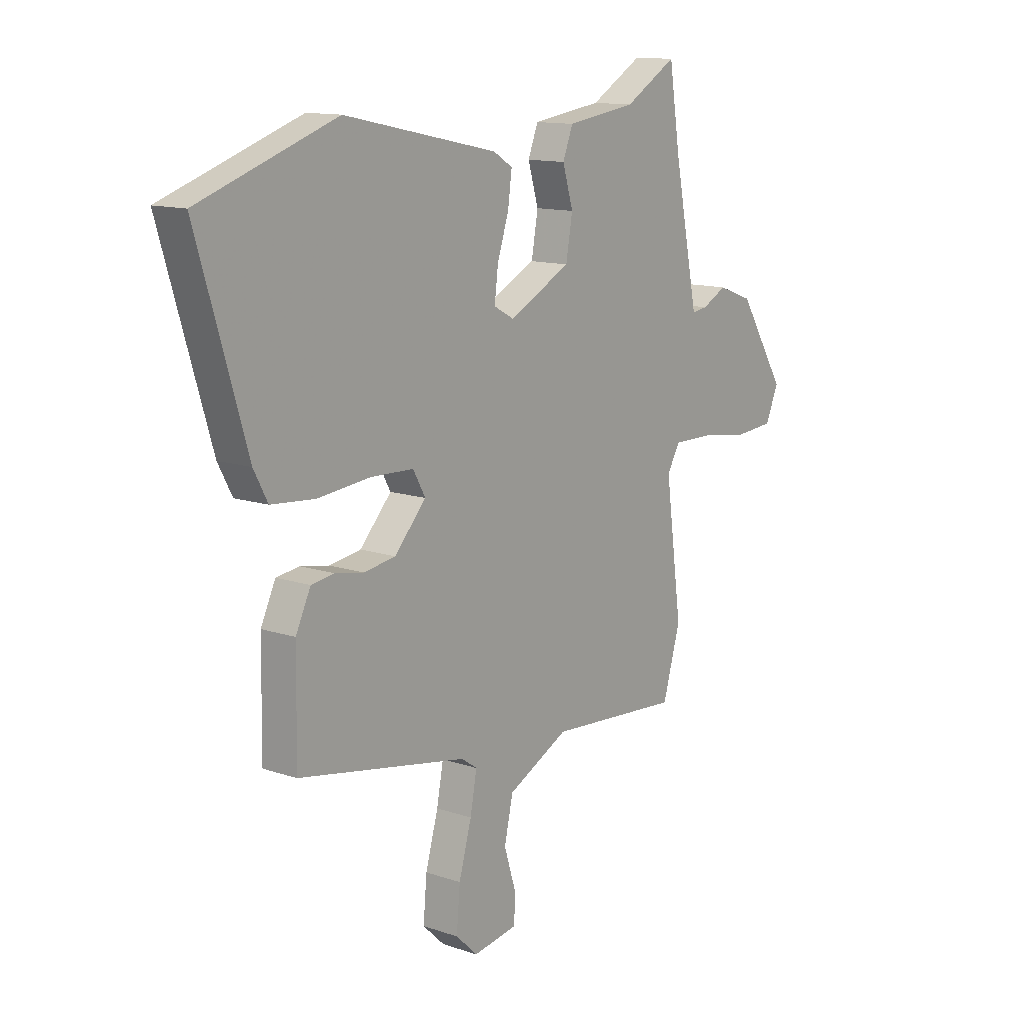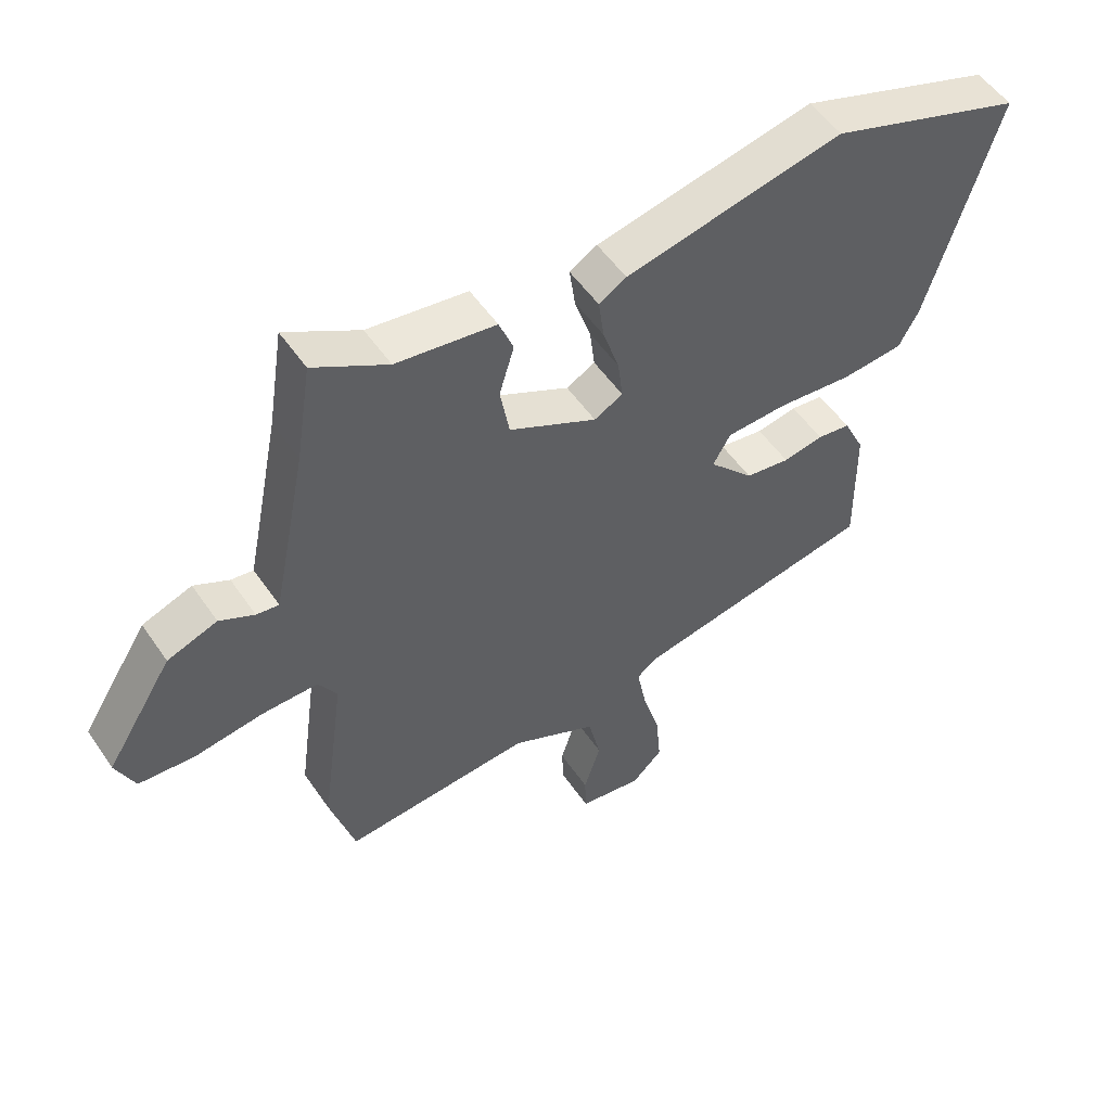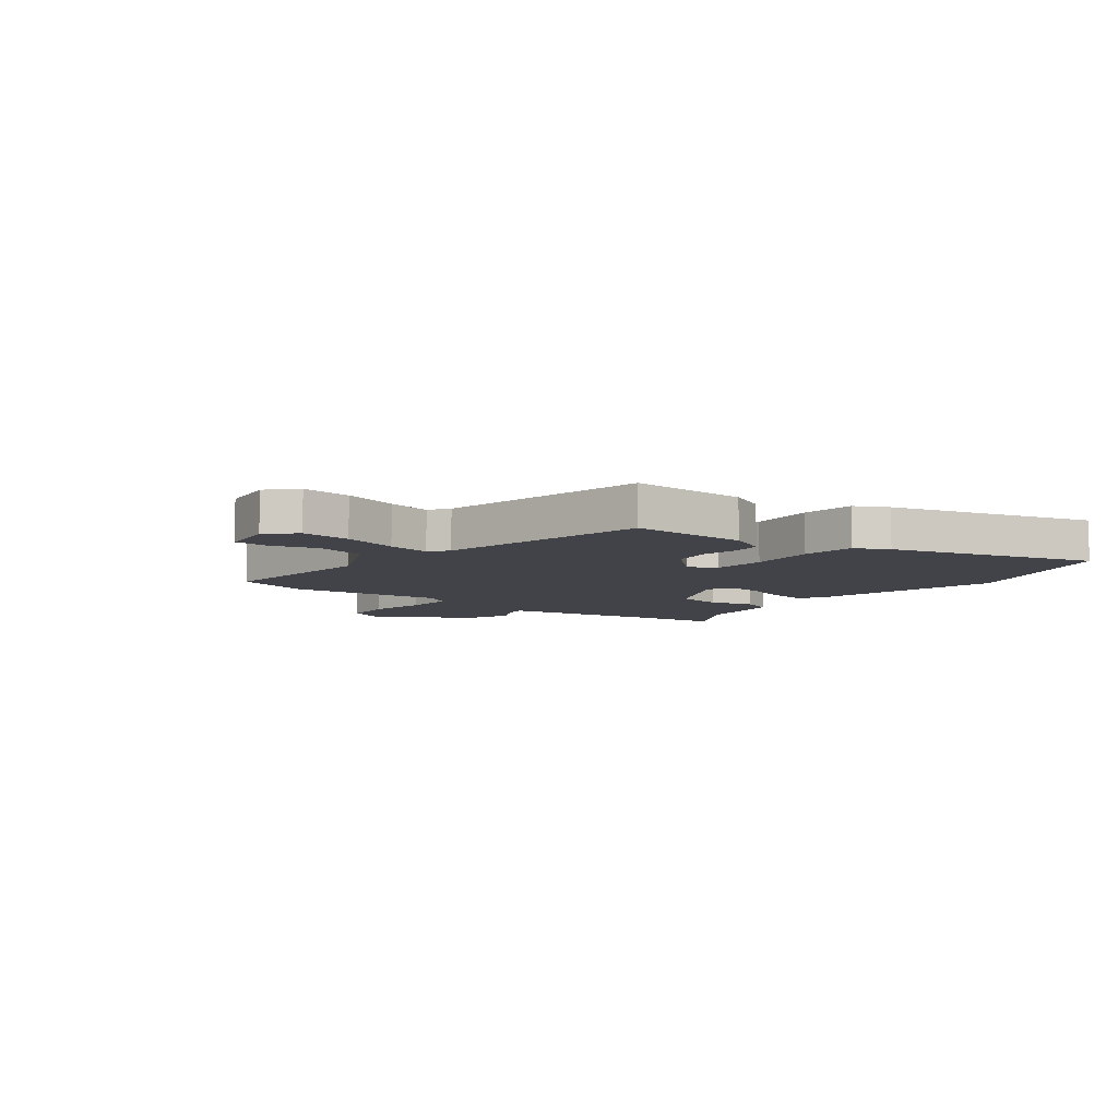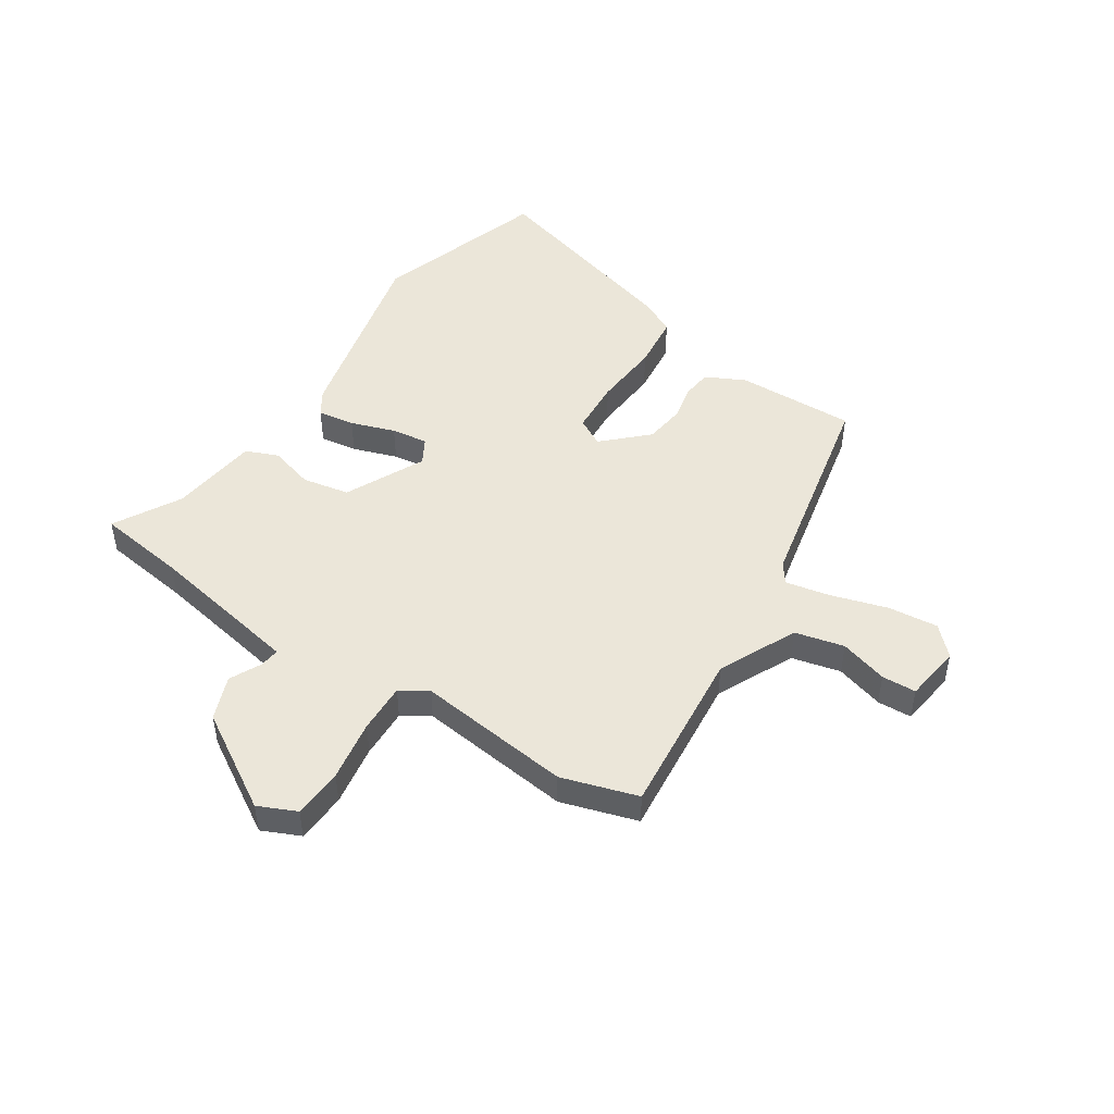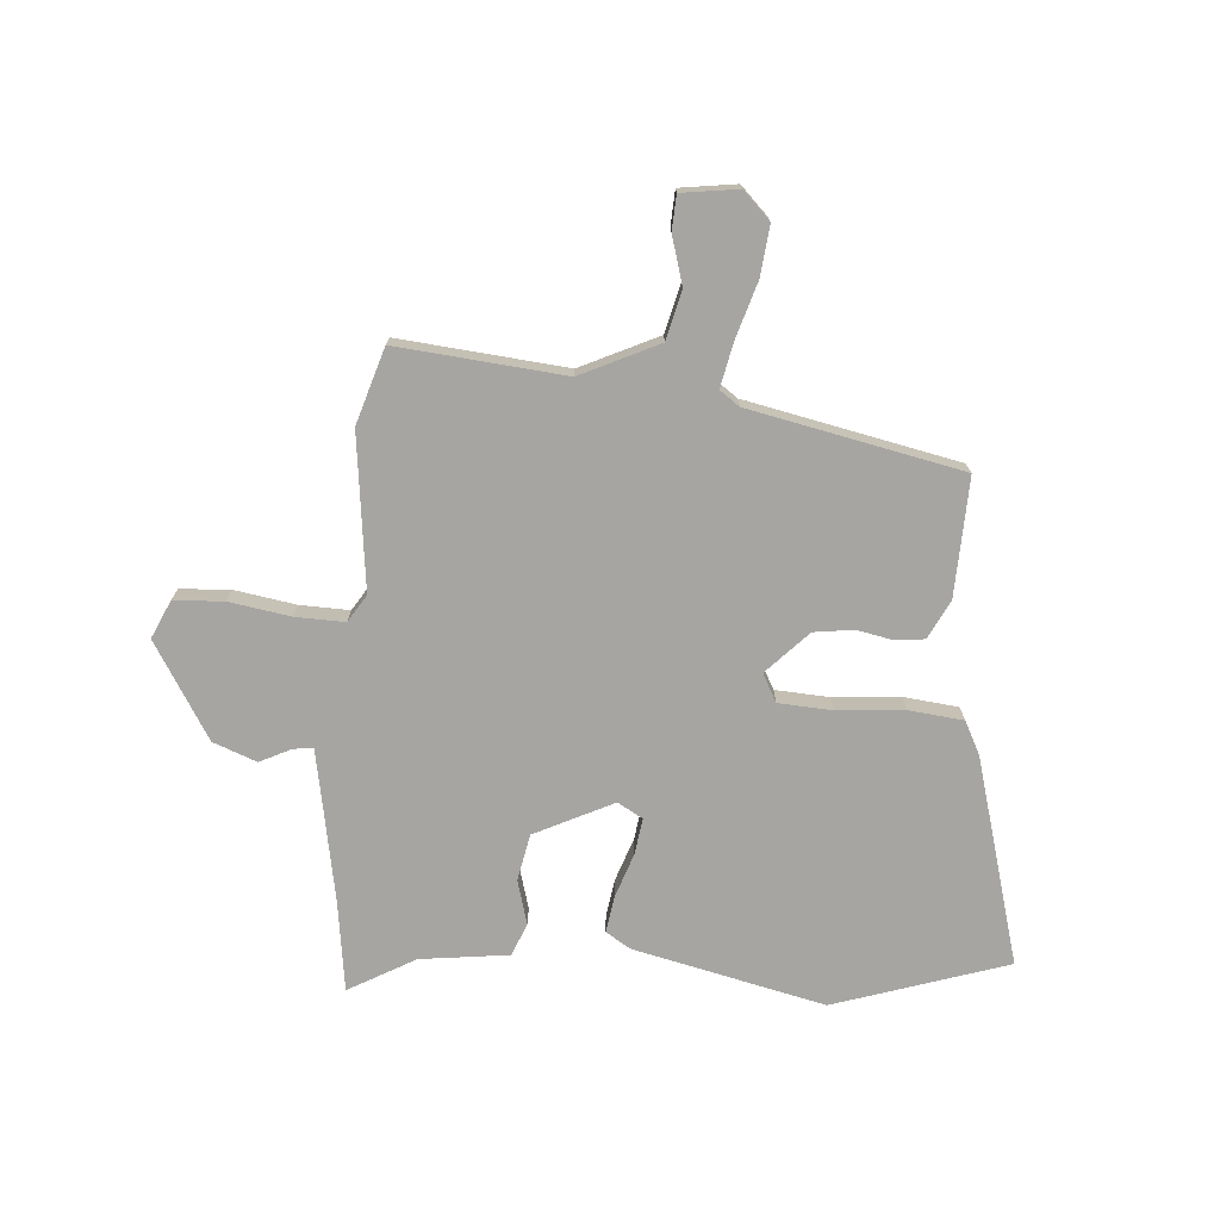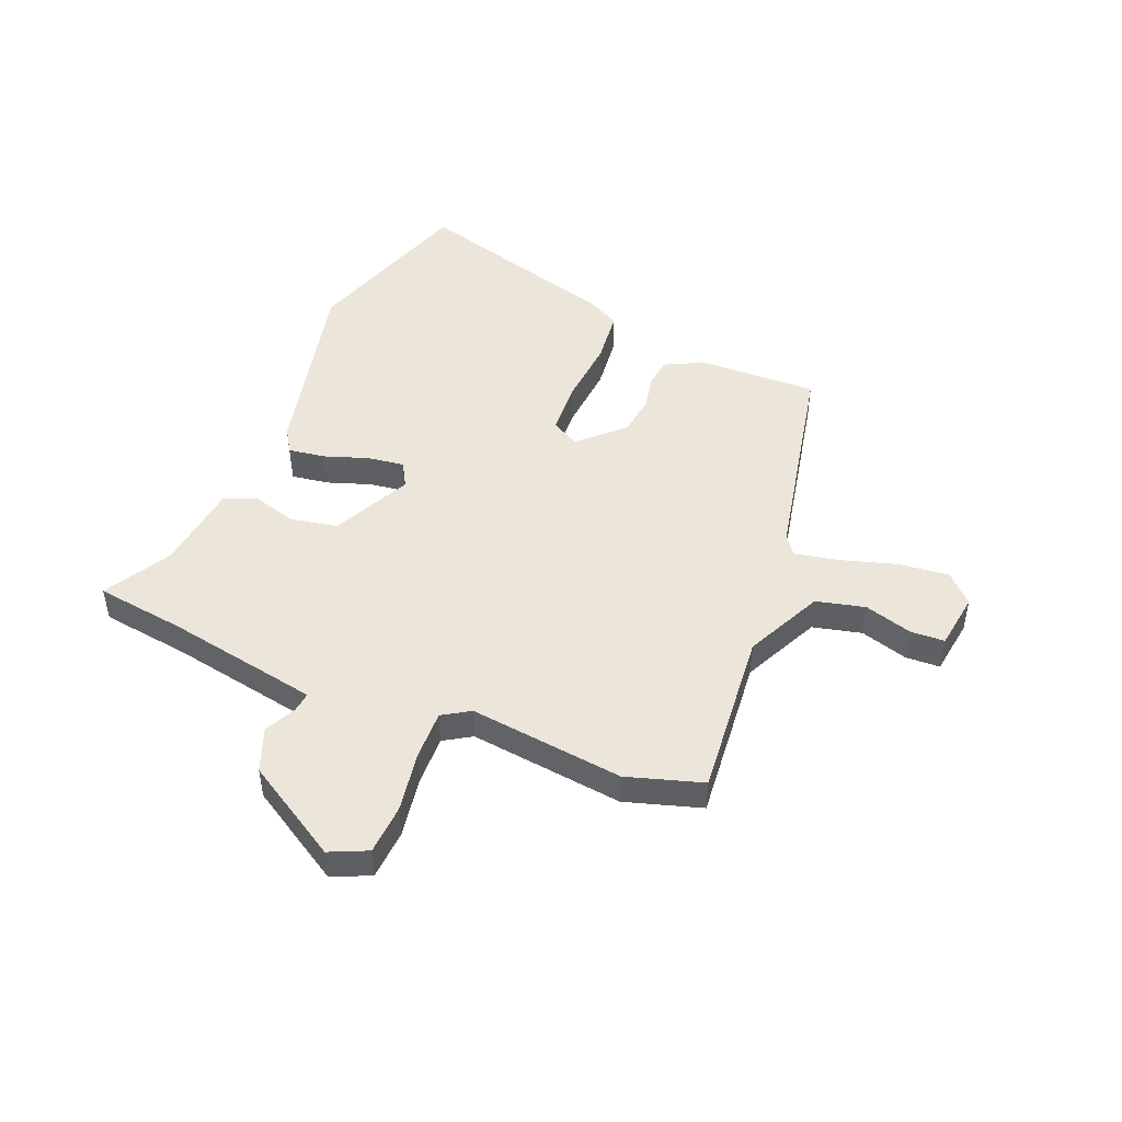
<metadata>
{"format":"obj","ext":"obj","renderer":"f3d","projection":"perspective","resolution":1024,"background":"white","views":[{"elev":12.9,"azim":-52.2,"up":"+Z"},{"elev":53.2,"azim":146.4,"up":"+Z"},{"elev":-7.6,"azim":-128.8,"up":"+Y"},{"elev":48.1,"azim":122.2,"up":"+Y"},{"elev":-73.6,"azim":174.6,"up":"+Y"},{"elev":47.7,"azim":111.4,"up":"+Y"}]}
</metadata>
<code>
v -0.659 0.07 0.445
v -0.347 0.07 0.553
v 0.003 0.07 0.479
v 0.047 0.07 0.452
v 0.038 0.07 0.385
v 0.012 0.07 0.305
v 0.004 0.07 0.239
v 0.05 0.07 0.214
v 0.191 0.07 0.286
v 0.206 0.07 0.371
v 0.182 0.07 0.451
v 0.205 0.07 0.51
v 0.365 0.07 0.533
v 0.484 0.07 0.603
v 0.509 0.07 0.442
v 0.544 0.07 0.268
v 0.565 0.07 0.165
v 0.601 0.07 0.17
v 0.657 0.07 0.199
v 0.737 0.07 0.17
v 0.845 0.07 -0.001
v 0.815 0.07 -0.07
v 0.725 0.07 -0.077
v 0.614 0.07 -0.061
v 0.524 0.07 -0.06
v 0.494 0.07 -0.11
v 0.532 0.07 -0.389
v 0.492 0.07 -0.527
v 0.188 0.07 -0.504
v 0.049 0.07 -0.573
v 0.029 0.07 -0.662
v 0.056 0.07 -0.748
v 0.054 0.07 -0.81
v -0.048 0.07 -0.826
v -0.098 0.07 -0.778
v -0.09 0.07 -0.687
v -0.061 0.07 -0.585
v -0.046 0.07 -0.505
v -0.082 0.07 -0.48
v -0.468 0.07 -0.407
v -0.465 0.07 -0.192
v -0.431 0.07 -0.121
v -0.378 0.07 -0.114
v -0.313 0.07 -0.126
v -0.241 0.07 -0.115
v -0.169 0.07 -0.037
v -0.197 0.07 0.013
v -0.295 0.07 0.017
v -0.416 0.07 0.005
v -0.515 0.07 0.014
v -0.547 0.07 0.074
v -0.659 0 0.445
v -0.347 0 0.553
v 0.003 0 0.479
v 0.047 0 0.452
v 0.038 0 0.385
v 0.012 0 0.305
v 0.004 0 0.239
v 0.05 0 0.214
v 0.191 0 0.286
v 0.206 0 0.371
v 0.182 0 0.451
v 0.205 0 0.51
v 0.365 0 0.533
v 0.484 0 0.603
v 0.509 0 0.442
v 0.544 0 0.268
v 0.565 0 0.165
v 0.601 0 0.17
v 0.657 0 0.199
v 0.737 0 0.17
v 0.845 0 -0.001
v 0.815 0 -0.07
v 0.725 0 -0.077
v 0.614 0 -0.061
v 0.524 0 -0.06
v 0.494 0 -0.11
v 0.532 0 -0.389
v 0.492 0 -0.527
v 0.188 0 -0.504
v 0.049 0 -0.573
v 0.029 0 -0.662
v 0.056 0 -0.748
v 0.054 0 -0.81
v -0.048 0 -0.826
v -0.098 0 -0.778
v -0.09 0 -0.687
v -0.061 0 -0.585
v -0.046 0 -0.505
v -0.082 0 -0.48
v -0.468 0 -0.407
v -0.465 0 -0.192
v -0.431 0 -0.121
v -0.378 0 -0.114
v -0.313 0 -0.126
v -0.241 0 -0.115
v -0.169 0 -0.037
v -0.197 0 0.013
v -0.295 0 0.017
v -0.416 0 0.005
v -0.515 0 0.014
v -0.547 0 0.074
f 48 49 50 51
f 47 48 51 1
f 41 42 43 44
f 39 40 41 44
f 38 39 44 45
f 34 35 36 37
f 34 37 38
f 31 32 33 34
f 30 31 34 38
f 29 30 38 45
f 26 27 28 29
f 25 26 29 45
f 21 22 23 24
f 21 24 25
f 18 19 20 21
f 17 18 21 25
f 16 17 25 45
f 13 14 15
f 10 11 12 13
f 9 10 13 15
f 8 9 15 16
f 3 4 5 6
f 3 6 7
f 47 1 2 3
f 46 47 3 7
f 16 45 46
f 8 16 46
f 7 8 46
f 102 101 100 99
f 52 102 99 98
f 95 94 93 92
f 95 92 91 90
f 96 95 90 89
f 88 87 86 85
f 89 88 85
f 85 84 83 82
f 89 85 82 81
f 96 89 81 80
f 80 79 78 77
f 96 80 77 76
f 75 74 73 72
f 76 75 72
f 72 71 70 69
f 76 72 69 68
f 96 76 68 67
f 66 65 64
f 64 63 62 61
f 66 64 61 60
f 67 66 60 59
f 57 56 55 54
f 58 57 54
f 54 53 52 98
f 58 54 98 97
f 97 96 67
f 97 67 59
f 97 59 58
f 1 52 53 2
f 2 53 54 3
f 3 54 55 4
f 4 55 56 5
f 5 56 57 6
f 6 57 58 7
f 7 58 59 8
f 8 59 60 9
f 9 60 61 10
f 10 61 62 11
f 11 62 63 12
f 12 63 64 13
f 13 64 65 14
f 14 65 66 15
f 15 66 67 16
f 16 67 68 17
f 17 68 69 18
f 18 69 70 19
f 19 70 71 20
f 20 71 72 21
f 21 72 73 22
f 22 73 74 23
f 23 74 75 24
f 24 75 76 25
f 25 76 77 26
f 26 77 78 27
f 27 78 79 28
f 28 79 80 29
f 29 80 81 30
f 30 81 82 31
f 31 82 83 32
f 32 83 84 33
f 33 84 85 34
f 34 85 86 35
f 35 86 87 36
f 36 87 88 37
f 37 88 89 38
f 38 89 90 39
f 39 90 91 40
f 40 91 92 41
f 41 92 93 42
f 42 93 94 43
f 43 94 95 44
f 44 95 96 45
f 45 96 97 46
f 46 97 98 47
f 47 98 99 48
f 48 99 100 49
f 49 100 101 50
f 50 101 102 51
f 51 102 52 1

</code>
